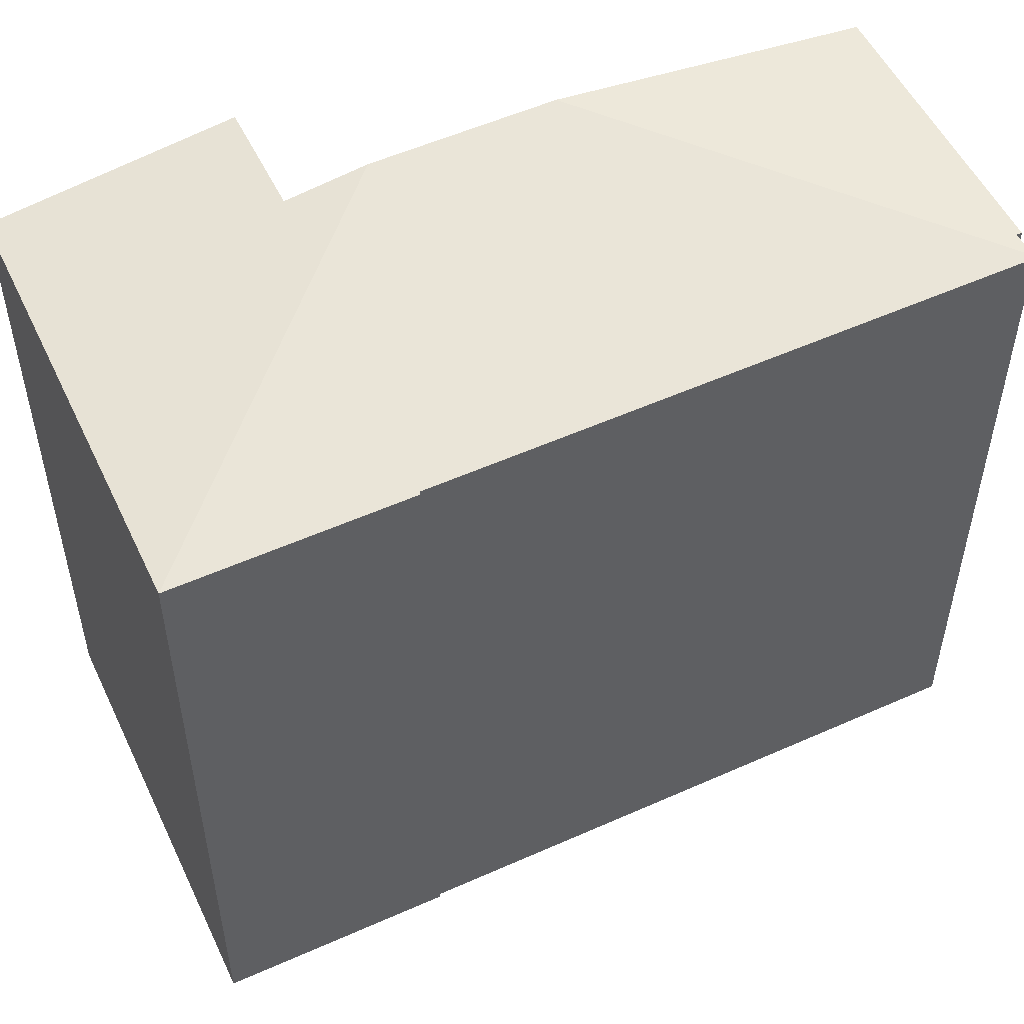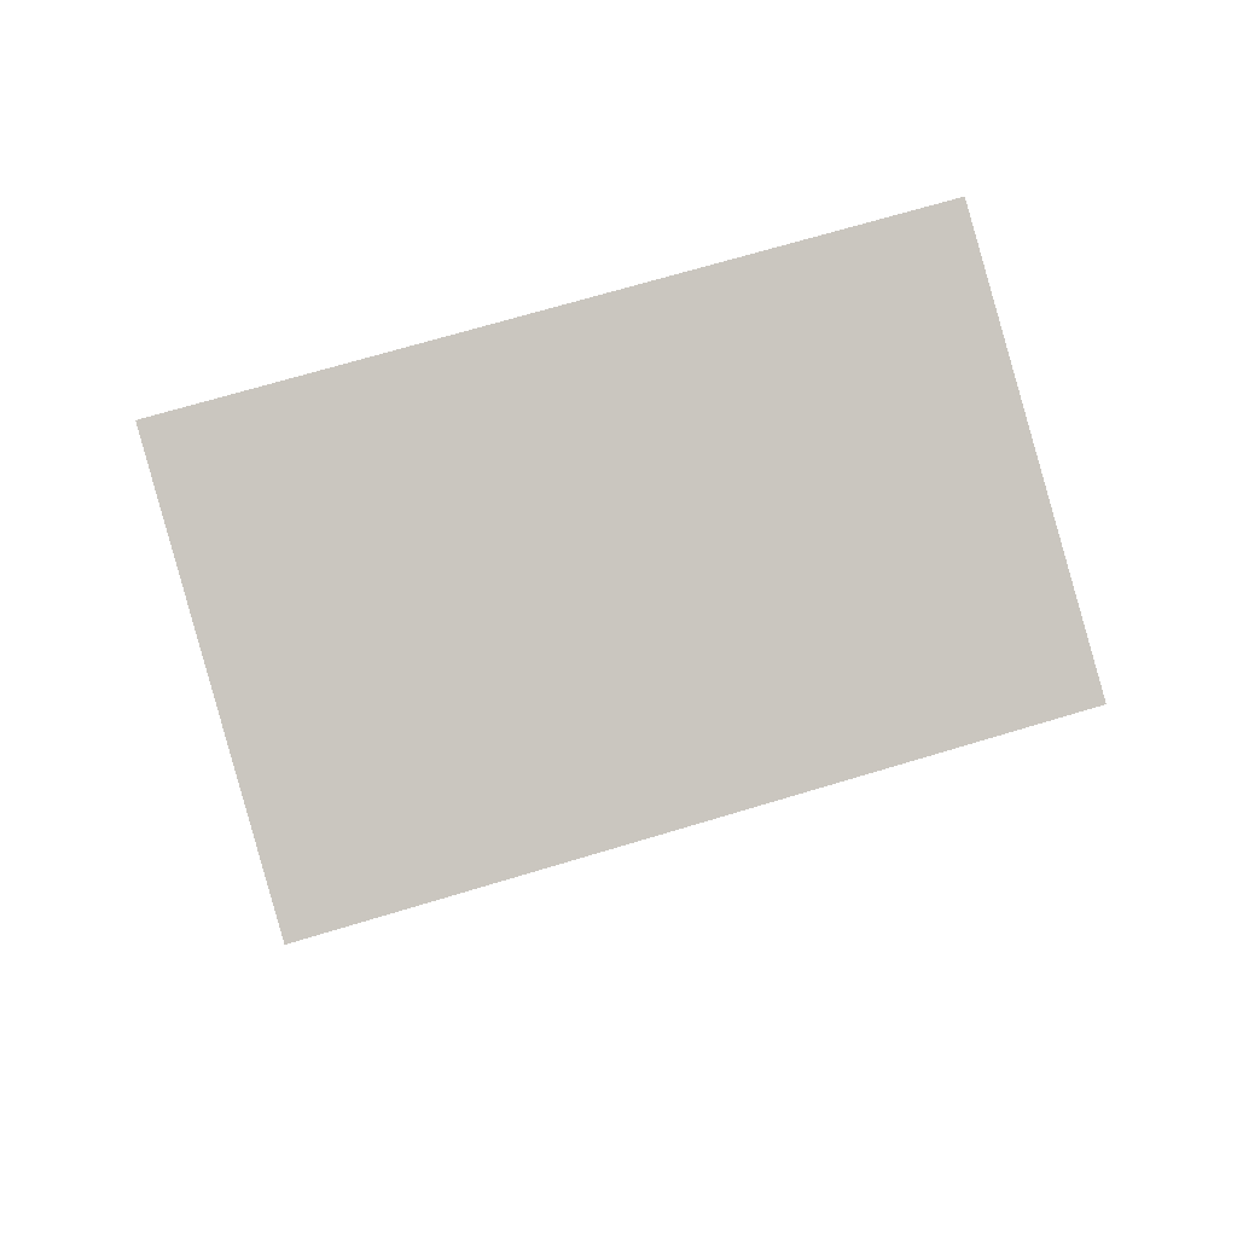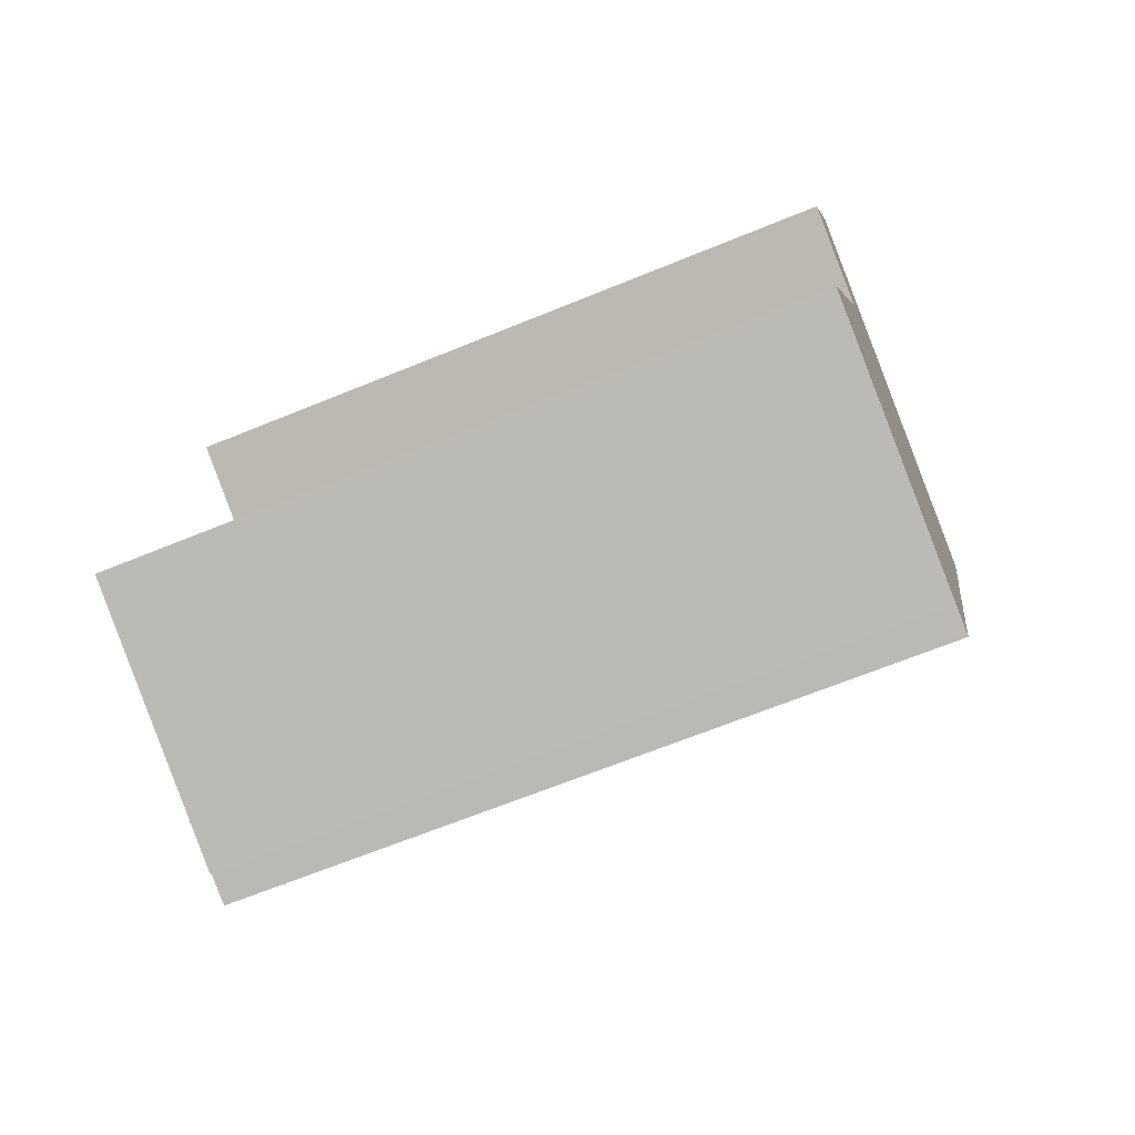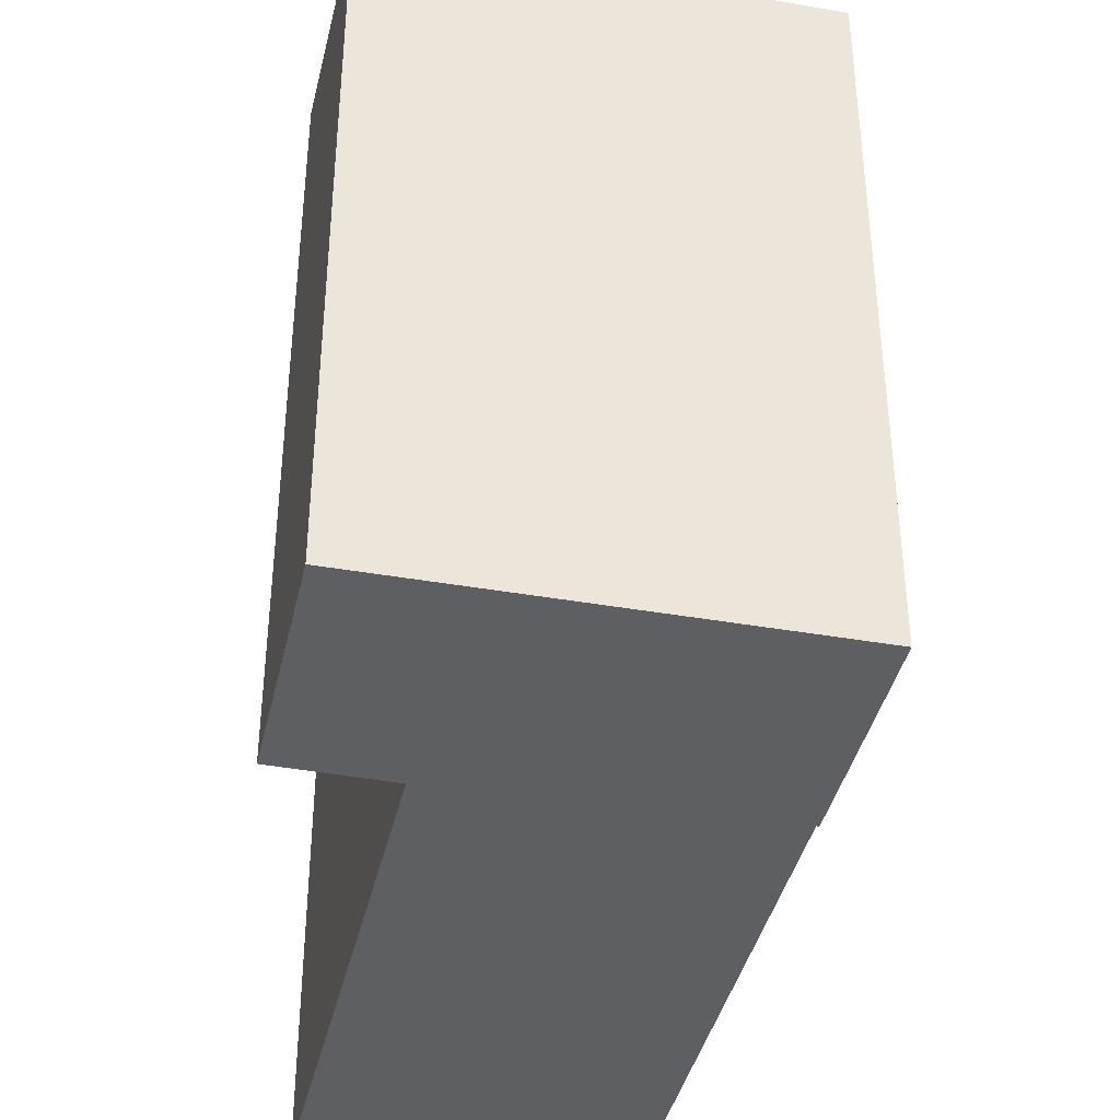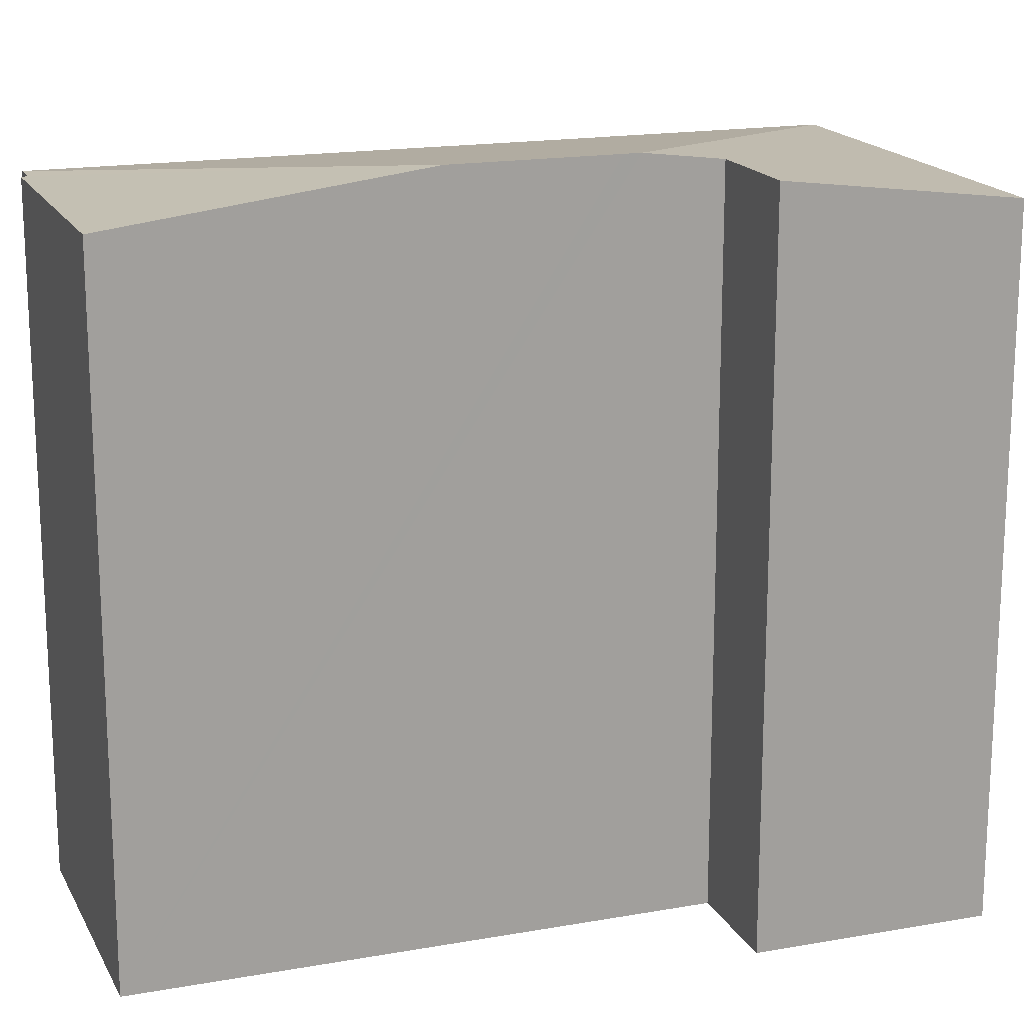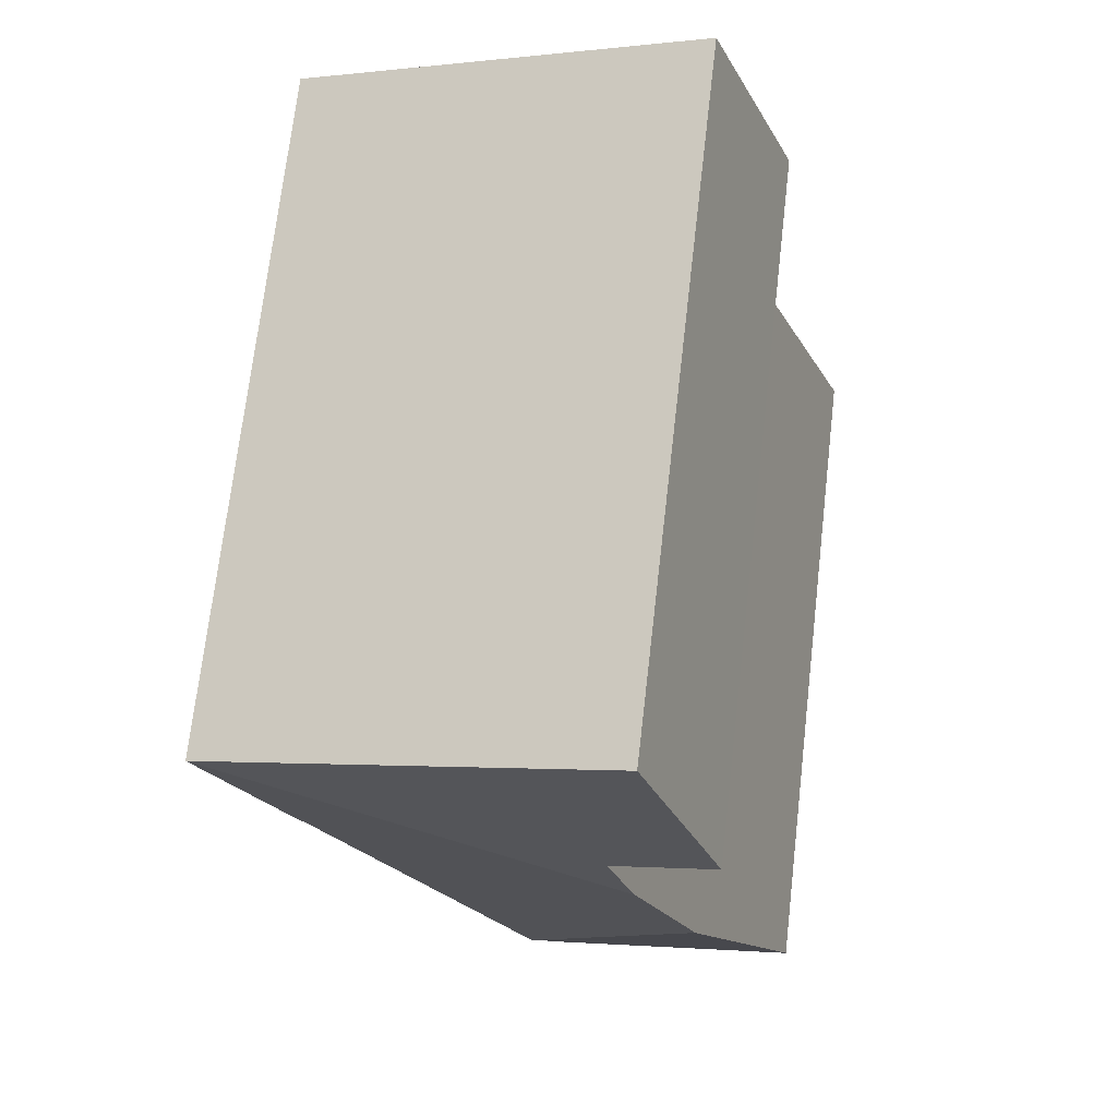
<metadata>
{"format":"obj","ext":"obj","renderer":"f3d","projection":"perspective","resolution":1024,"background":"white","views":[{"elev":54.0,"azim":86.3,"up":"+Y"},{"elev":68.9,"azim":73.1,"up":"+Z"},{"elev":-65.3,"azim":-67.5,"up":"+Z"},{"elev":-40.0,"azim":9.0,"up":"+Y"},{"elev":17.4,"azim":-87.8,"up":"+Y"},{"elev":71.6,"azim":-173.4,"up":"+Z"}]}
</metadata>
<code>
v  2.792 6.68 -1.084
v  4.91 6.675 4.132
v  2.823 6.676 -1.096
v  1.108 7.058 2.784
v  1.696 7.058 4.263
v  5.739 6.672 6.148
v  4.933 6.672 4.122
v  1.756 7.058 4.413
v  0 6.68 4.09e-16
v  2.553 6.68 -0.989
v  2.533 6.673 -1.04
v  1.875 6.672 7.647
v  2.04 6.961 5.127
v  1.037 6.959 5.532
v  0 0 0
v  2.533 6.368e-17 -1.04
v  2.04 -3.139e-16 5.127
v  1.037 -3.387e-16 5.532
v  2.553 6.056e-17 -0.989
v  2.823 6.711e-17 -1.096
v  2.792 6.638e-17 -1.084
v  1.108 -1.705e-16 2.784
v  1.756 -2.702e-16 4.413
v  1.696 -2.61e-16 4.263
v  1.875 -4.682e-16 7.647
v  5.739 -3.765e-16 6.148
v  4.933 -2.524e-16 4.122
v  4.91 -2.53e-16 4.132
g defaultobject
f 1 2 3
f 2 1 4
f 2 4 5
f 2 6 7
f 6 2 5
f 6 5 8
f 9 10 11
f 10 4 1
f 4 10 9
f 12 13 14
f 13 6 8
f 6 13 12
f 11 15 9
f 15 11 16
f 17 14 13
f 14 17 18
f 3 10 1
f 10 3 19
f 19 3 20
f 19 20 21
f 15 4 9
f 4 15 5
f 5 15 8
f 8 15 13
f 13 15 22
f 13 22 23
f 13 23 17
f 23 22 24
f 18 12 14
f 12 18 25
f 25 6 12
f 6 25 26
f 26 7 6
f 7 26 27
f 2 20 3
f 20 2 28
f 19 11 10
f 11 19 16
f 7 28 2
f 28 7 27
f 16 19 15
f 22 28 24
f 28 22 20
f 20 22 19
f 19 22 15
f 20 19 21
f 18 26 25
f 26 18 28
f 26 28 27
f 28 18 17
f 28 17 23
f 28 23 24

</code>
